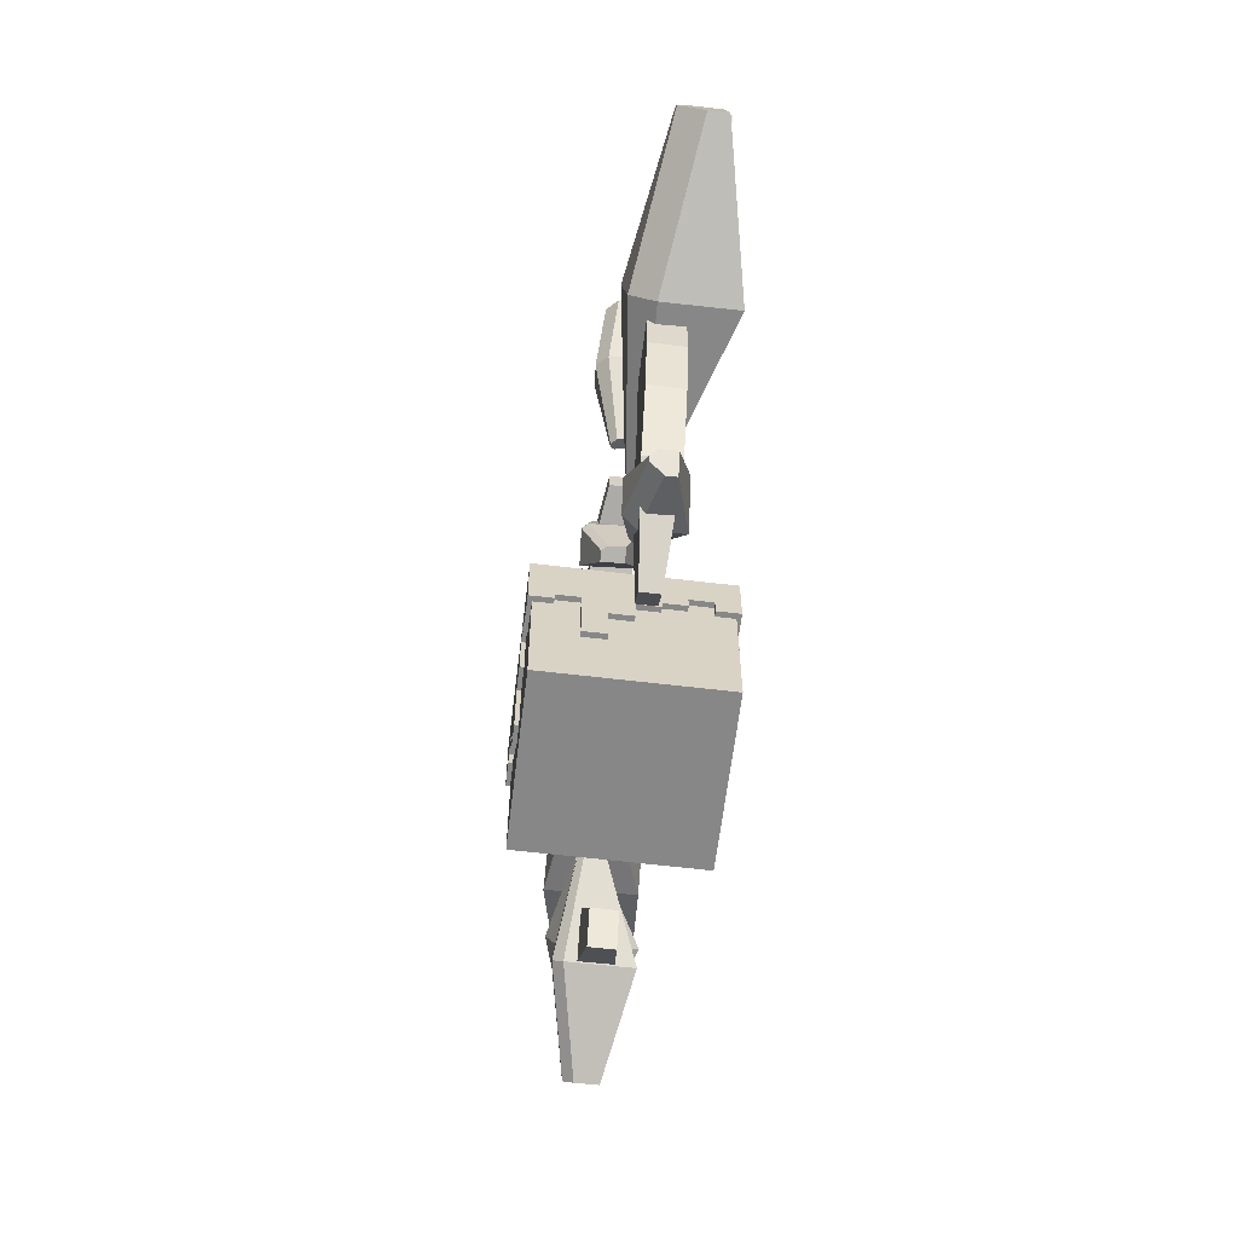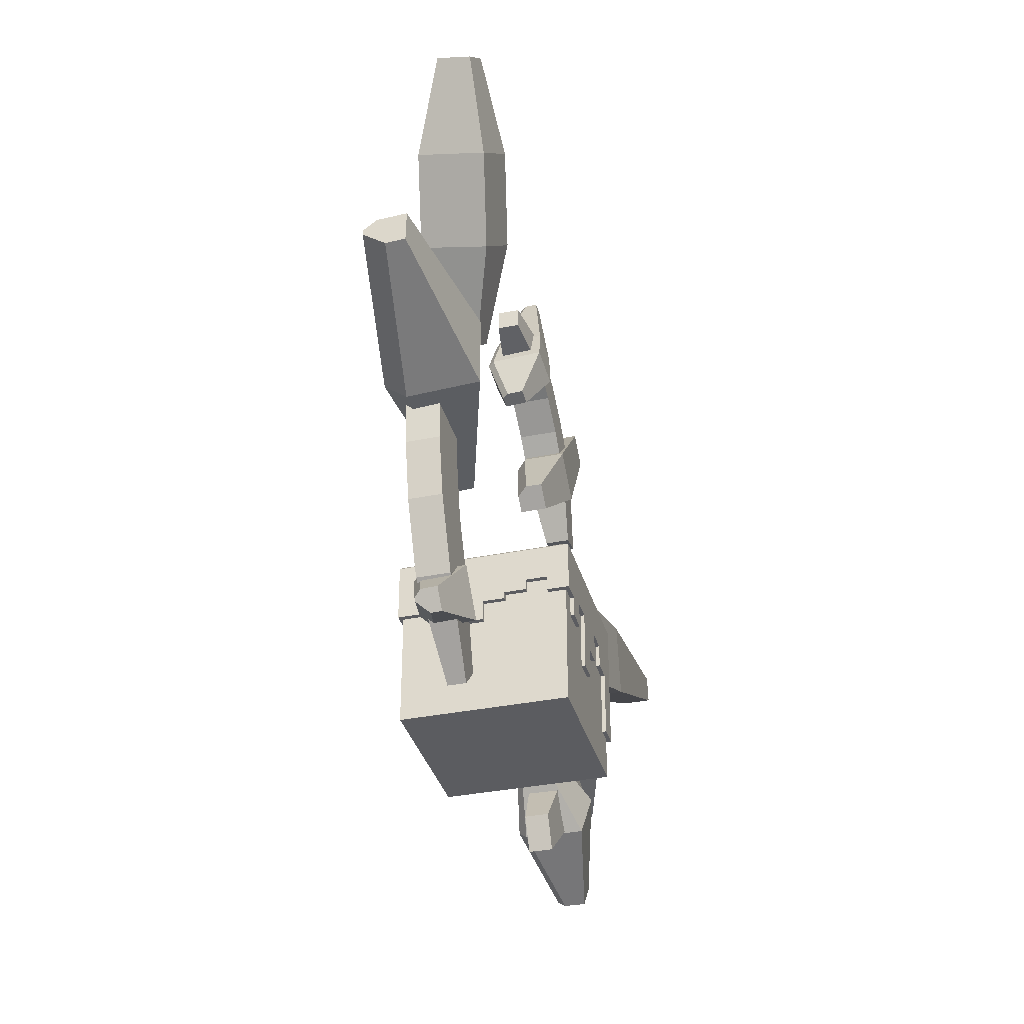
<metadata>
{"format":"obj","ext":"obj","renderer":"f3d","projection":"perspective","resolution":1024,"background":"white","views":[{"elev":-62.3,"azim":83.1,"up":"+Y"},{"elev":-35.2,"azim":105.1,"up":"+Y"}]}
</metadata>
<code>
o Grass_Cube.074
v -0.9415 -2 0.9552
v -0.9415 -0.1002 0.9552
v -0.9415 -2 -0.9552
v -0.9415 -0.1002 -0.9552
v 0.9415 -2 0.9552
v 0.9415 -0.1002 0.9552
v 0.9415 -2 -0.9552
v 0.9415 -0.1002 -0.9552
v 0 -0.000216 -0.75
v 0 -0.000216 0.75
v -0.5 -0.000216 -0.75
v -0.5 -0.000216 0.75
v -0.25 -0.000216 -0.75
v -0.25 -0.000216 0.75
v -0.75 -0.000216 0
v -0.75 -0.000216 -0.5
v -0.75 -0.000216 0.5
v -0.75 -0.000216 -0.75
v -0.75 -0.000216 -0.25
v -0.75 -0.000216 0.25
v -0.75 -0.000216 0.75
v 0.5 -0.000216 -0.75
v 0.5 -0.000216 0.75
v 0.25 -0.000216 -0.75
v 0.25 -0.000216 0.75
v 0.75 -0.000216 0
v 0.75 -0.000216 -0.5
v 0.75 -0.000216 0.5
v 0.75 -0.000216 -0.75
v 0.75 -0.000216 -0.25
v 0.75 -0.000216 0.25
v 0.75 -0.000216 0.75
v -1 -0.2181 -0.75
v -1 -0.2181 -1
v 0.75 -0.2181 -1
v 1 -0.2181 -1
v 1 -0.2181 0.75
v 1 -0.2181 1
v -0.75 -0.2181 1
v -1 -0.2181 1
v -1 -0.2181 0.25
v -1 -0.2181 0
v 1 -0.2181 -0.25
v 1 -0.2181 0
v -0.75 -0.2181 0
v -1 -0.2181 -0.25
v -1 -0.2181 -0.5
v 1 -0.2181 -0.75
v 1 -0.2181 -0.5
v -0.75 -0.2181 -0.5
v 1 -0.2181 0.25
v 1 -0.2181 0.5
v -1 -0.2181 0.75
v -1 -0.2181 0.5
v -0.75 -0.2181 0.5
v -0.75 -0.2181 -0.75
v -0.75 -0.2181 -0.25
v -0.75 -0.2181 0.25
v -0.75 -0.2181 0.75
v -0.25 -0.2181 -1
v 0 -0.2181 -1
v 0.25 -0.2181 1
v 0 -0.2181 1
v 0.25 -0.2181 -0.75
v 0 -0.2181 -0.75
v 0.25 -0.2181 0.75
v 0 -0.2181 0.75
v -0.25 -0.2181 1
v -0.5 -0.2181 1
v -0.25 -0.2181 -0.75
v -0.5 -0.2181 -0.75
v -0.25 -0.2181 0.75
v -0.5 -0.2181 0.75
v -0.75 -0.2181 -1
v -0.5 -0.2181 -1
v 0.25 -0.2181 -1
v 0.5 -0.2181 -1
v 0.75 -0.2181 1
v 0.5 -0.2181 1
v 0.75 -0.2181 0
v 0.75 -0.2181 -0.5
v 0.75 -0.2181 0.5
v 0.75 -0.2181 -0.75
v 0.5 -0.2181 -0.75
v 0.75 -0.2181 -0.25
v 0.75 -0.2181 0.25
v 0.75 -0.2181 0.75
v 0.5 -0.2181 0.75
v 0.75 -0.6046 -1
v 1 -0.6046 -1
v 1 -0.6046 -0.75
v 0.75 -0.6046 -0.75
v 1 -0.4328 -0.75
v 1 -0.4328 -0.5
v 0.75 -0.4328 -0.5
v 0.75 -0.4328 -0.75
v 1 -0.5603 -0.5
v 1 -0.5603 -0.25
v 0.75 -0.5603 -0.5
v 0.75 -0.5603 -0.25
v 1 -0.6385 -0.25
v 1 -0.6385 0
v 0.75 -0.6385 0
v 0.75 -0.6385 -0.25
v 1 -0.877 0
v 1 -0.877 0.25
v 0.75 -0.877 0
v 0.75 -0.877 0.25
v 1 -1.281 0.25
v 1 -1.281 0.5
v 0.75 -1.281 0.5
v 0.75 -1.281 0.25
v 1 -0.6154 0.5
v 1 -0.6154 0.75
v 0.75 -0.6154 0.5
v 0.75 -0.6154 0.75
v 1 -0.6909 0.75
v 1 -0.6909 1
v 0.75 -0.6909 1
v 0.75 -0.6909 0.75
v 0.75 -0.5263 1
v 0.5 -0.5263 1
v 0.75 -0.5263 0.75
v 0.5 -0.5263 0.75
v 0.25 -0.7017 1
v 0 -0.7017 1
v 0.25 -0.7017 0.75
v 0 -0.7017 0.75
v 0 -1.355 1
v 0 -1.355 0.75
v -0.25 -1.355 1
v -0.25 -1.355 0.75
v -0.25 -1.045 1
v -0.5 -1.045 1
v -0.25 -1.045 0.75
v -0.5 -1.045 0.75
v -0.75 -0.7926 1
v -1 -0.7926 1
v -1 -0.7926 0.75
v -0.75 -0.7926 0.75
v -0.5 -0.624 1
v -0.5 -0.624 0.75
v -0.75 -0.624 1
v -0.75 -0.624 0.75
v -0.75 -0.9753 0.5
v -1 -0.9753 0.5
v -1 -0.9753 0.25
v -0.75 -0.9753 0.25
v -1 -0.6558 0.75
v -1 -0.6558 0.5
v -0.75 -0.6558 0.5
v -0.75 -0.6558 0.75
v -1 -1.511 -0.75
v -1 -1.511 -1
v -0.75 -1.511 -0.75
v -0.75 -1.511 -1
v 0.75 -0.8339 -0.75
v 0.5 -0.8339 -0.75
v 0.5 -0.8339 -1
v 0.75 -0.8339 -1
v 0.25 -0.5317 -1
v 0.5 -0.5317 -1
v 0.5 -0.5317 -0.75
v 0.25 -0.5317 -0.75
v 0.25 -1.202 -0.75
v 0 -1.202 -0.75
v 0 -1.202 -1
v 0.25 -1.202 -1
v -0.25 -0.8515 -1
v 0 -0.8515 -1
v 0 -0.8515 -0.75
v -0.25 -0.8515 -0.75
v -0.25 -0.5035 -0.75
v -0.5 -0.5035 -0.75
v -0.5 -0.5035 -1
v -0.25 -0.5035 -1
v -0.75 -0.7649 -1
v -0.5 -0.7649 -1
v -0.5 -0.7649 -0.75
v -0.75 -0.7649 -0.75
v -0.75 -0.7727 -0.5
v -1 -0.7727 -0.5
v -1 -0.7727 -0.75
v -0.75 -0.7727 -0.75
v -1 -0.9089 -0.25
v -1 -0.9089 -0.5
v -0.75 -0.9089 -0.5
v -0.75 -0.9089 -0.25
v -0.75 -0.4929 0
v -1 -0.4929 0
v -1 -0.4929 -0.25
v -0.75 -0.4929 -0.25
v -1 -0.5814 0.25
v -1 -0.5814 0
v -0.75 -0.5814 0
v -0.75 -0.5814 0.25
v -0.9688 -0.000216 0.9683
v -1 -0.03006 1
v -0.9688 -0.000216 -0.9683
v -1 -0.03006 -1
v 0.9688 -0.000216 0.9683
v 1 -0.03006 1
v 0.9688 -0.000216 -0.9683
v 1 -0.03006 -1
v -0.9688 -0.000216 0
v -1 -0.03006 0
v 0.9688 -0.000216 0
v 1 -0.03006 0
v -0.9688 -0.000216 -0.5
v -1 -0.03006 -0.5
v 0.9688 -0.000216 -0.5
v 1 -0.03006 -0.5
v 0.9688 -0.000216 0.5
v 1 -0.03006 0.5
v -0.9688 -0.000216 0.5
v -1 -0.03006 0.5
v -1 -0.03006 -0.75
v -0.9688 -0.000216 -0.75
v 1 -0.03006 -0.75
v 0.9688 -0.000216 -0.75
v 1 -0.03006 -0.25
v 0.9688 -0.000216 -0.25
v -1 -0.03006 -0.25
v -0.9688 -0.000216 -0.25
v -1 -0.03006 0.25
v -0.9688 -0.000216 0.25
v 1 -0.03006 0.25
v 0.9688 -0.000216 0.25
v 1 -0.03006 0.75
v 0.9688 -0.000216 0.75
v -1 -0.03006 0.75
v -0.9688 -0.000216 0.75
v 0 -0.000216 -0.9683
v 0 -0.03006 -1
v 0 -0.000216 0.9683
v 0 -0.03006 1
v -0.5 -0.000216 0.9683
v -0.5 -0.03006 1
v -0.5 -0.000216 -0.9683
v -0.5 -0.03006 -1
v -0.25 -0.03006 -1
v -0.25 -0.000216 -0.9683
v -0.25 -0.03006 1
v -0.25 -0.000216 0.9683
v -0.75 -0.03006 1
v -0.75 -0.000216 0.9683
v -0.75 -0.03006 -1
v -0.75 -0.000216 -0.9683
v 0.5 -0.000216 -0.9683
v 0.5 -0.03006 -1
v 0.5 -0.000216 0.9683
v 0.5 -0.03006 1
v 0.25 -0.03006 1
v 0.25 -0.000216 0.9683
v 0.25 -0.03006 -1
v 0.25 -0.000216 -0.9683
v 0.75 -0.03006 -1
v 0.75 -0.000216 -0.9683
v 0.75 -0.03006 1
v 0.75 -0.000216 0.9683
v -1.613 3.644 0.2377
v -1.89 4.03 0.2377
v -1.613 3.644 -0.2377
v -1.89 4.03 -0.2377
v -1.227 3.922 0.2377
v -1.504 4.308 0.2377
v -1.227 3.922 -0.2377
v -1.504 4.308 -0.2377
v -0.9533 4.552 -0.2377
v -0.8292 4.093 -0.2377
v -0.8292 4.093 0.2377
v -0.9533 4.552 0.2377
v -0.08503 4.538 -0.1302
v -0.07593 4.278 -0.1302
v -0.07593 4.278 0.1302
v -0.08503 4.538 0.1302
v -2.047 3.21 -0.2377
v -2.047 3.21 0.2377
v -2.395 3.534 0.2377
v -2.395 3.534 -0.2377
v -2.605 2.559 -0.1483
v -2.605 2.559 0.1483
v -2.897 2.615 0.1483
v -2.897 2.615 -0.1483
v -2.991 0.4871 0.458
v -3.838 0.8408 0.2869
v -2.89 0.4247 -0.5179
v -3.75 0.786 -0.5688
v -2.568 1.353 -0.5439
v -3.467 1.6 -0.5916
v -1.647 0.3256 -0.07778
v -1.685 0.3495 0.2966
v -1.523 0.6816 -0.08777
v -5.754 1.784 -0.2499
v -5.722 1.765 -0.5569
v -5.621 2.057 -0.5651
v -2.704 1.313 0.4349
v -2.657 1.408 0.3245
v -3.544 1.648 0.1569
v -3.591 1.553 0.267
v -1.551 0.6987 0.1788
v -1.597 0.603 0.2895
v -5.688 1.975 -0.2552
v -5.641 2.07 -0.3652
v 1.752 0.6308 -0.1011
v 5.115 1.506 -0.3276
v 1.819 0.3448 -0.1206
v 5.222 1.053 -0.3583
v 3.351 1.416 -0.6222
v 3.594 0.3869 -0.6921
v 1.822 0.3341 0.04609
v 1.795 0.4498 0.1817
v 5.173 1.268 0.1237
v 5.226 1.04 -0.1437
v 3.608 0.3354 0.1147
v 3.554 0.5636 0.382
v 1.773 0.5424 0.188
v 1.756 0.6166 0.1212
v 5.121 1.486 -0.003089
v 5.156 1.339 0.1286
v 3.367 1.358 0.2943
v 3.402 1.211 0.426
v 2.213 3.543 -0.6132
v 2.922 4.329 -0.774
v 2.826 3.168 0.2614
v 3.535 3.954 0.1006
v 2.813 3.02 -0.5249
v 3.522 3.806 -0.6857
v 1.619 2.587 -0.193
v 1.881 2.359 -0.1544
v 1.887 2.424 0.1889
v 3.81 5.047 -0.72
v 4.107 4.787 -0.6762
v 4.114 4.861 -0.2858
v 2.223 3.653 -0.02664
v 2.379 3.558 0.1955
v 3.088 4.344 0.03469
v 2.932 4.439 -0.1874
v 1.777 2.519 0.1728
v 1.621 2.614 -0.04966
v 3.813 5.083 -0.5295
v 3.969 4.988 -0.3072
v -2.204 2.932 0.3309
v -3.277 4.298 0.2223
v -2.204 2.932 -0.3009
v -3.277 4.298 -0.1923
v -1.733 3.352 -0.3009
v -2.967 4.573 -0.1923
v -1.4 2.259 -0.1481
v -1.4 2.259 0.1782
v -1.156 2.476 -0.1481
v -3.587 4.827 0.1016
v -3.587 4.827 -0.07153
v -3.458 4.942 -0.07153
v -1.822 3.273 0.3309
v -1.733 3.352 0.2113
v -2.967 4.573 0.1026
v -3.057 4.494 0.2223
v -1.156 2.476 0.05852
v -1.246 2.397 0.1782
v -3.547 4.863 0.1016
v -3.458 4.942 -0.01839
v -2.491 -0.432 0.2197
v -3.109 -0.6709 0.2197
v -2.491 -0.432 -0.2197
v -3.109 -0.6709 -0.2197
v -2.73 0.1853 0.2197
v -3.348 -0.05362 0.2197
v -2.73 0.1853 -0.2197
v -3.348 -0.05362 -0.2197
v -3.484 0.7747 -0.2197
v -2.822 0.7811 -0.2197
v -2.822 0.7811 0.2197
v -3.484 0.7747 0.2197
v -3.16 1.94 -0.1204
v -2.806 1.861 -0.1204
v -2.806 1.861 0.1204
v -3.16 1.94 0.1204
v -2.059 -1.17 -0.2197
v -2.059 -1.17 0.2197
v -2.617 -1.525 0.2197
v -2.617 -1.525 -0.2197
v -1.377 -2.15 -0.1371
v -1.377 -2.15 0.1371
v -1.555 -2.523 0.1371
v -1.555 -2.523 -0.1371
v 2.715 0.07241 0.1873
v 3.361 -0.07054 0.1873
v 2.715 0.07241 -0.1873
v 3.361 -0.07054 -0.1873
v 2.572 -0.5739 0.1873
v 3.218 -0.7168 0.1873
v 2.572 -0.5739 -0.1873
v 3.218 -0.7168 -0.1873
v 2.873 -1.482 -0.1873
v 2.318 -1.121 -0.1873
v 2.318 -1.121 0.1873
v 2.873 -1.482 0.1873
v 1.958 -2.273 -0.1026
v 1.707 -2.011 -0.1026
v 1.707 -2.011 0.1026
v 1.958 -2.273 0.1026
v 2.763 0.9264 -0.1873
v 2.763 0.9264 0.1873
v 3.425 0.9123 0.1873
v 3.425 0.9123 -0.1873
v 2.738 2.12 -0.1168
v 2.738 2.12 0.1169
v 3.093 2.332 0.1169
v 3.093 2.332 -0.1168
v -0.9393 3.927 0.3623
v -1.045 4.364 0.3091
v -0.8934 3.923 -0.3507
v -1.005 4.361 -0.3162
v -0.4402 4.068 -0.3223
v -0.6072 4.488 -0.2913
v -0.5844 3.392 -0.1073
v -0.602 3.393 0.1663
v -0.4106 3.447 -0.09635
v -1.222 5.404 0.09072
v -1.208 5.402 -0.1336
v -1.065 5.448 -0.1247
v -0.5361 4.056 0.3876
v -0.4811 4.071 0.3122
v -0.6425 4.491 0.2557
v -0.6973 4.475 0.3309
v -0.4231 3.448 0.09841
v -0.4783 3.433 0.174
v -1.129 5.433 0.09654
v -1.075 5.449 0.02135
v 0.7232 3.494 0.04831
v 1.557 5.252 0.1066
v 0.8698 3.421 0.06313
v 1.789 5.136 0.1301
v 1.006 4.467 -0.1776
v 1.533 4.202 -0.1243
v 0.8583 3.417 0.1557
v 0.7861 3.445 0.2199
v 1.632 5.187 0.3759
v 1.774 5.131 0.2493
v 1.478 4.182 0.3236
v 1.335 4.238 0.4502
v 0.7386 3.469 0.2151
v 0.7079 3.489 0.1718
v 1.535 5.244 0.2868
v 1.595 5.205 0.3722
v 0.9426 4.443 0.3312
v 1.003 4.404 0.4166
v 1.957 -1.036 0.01813
v 3.081 -1.766 -0.1135
v 1.864 -1.172 0.01294
v 2.933 -1.981 -0.1217
v 2.627 -1.243 -0.2823
v 2.29 -1.73 -0.301
v 1.862 -1.174 0.1062
v 1.902 -1.118 0.1797
v 3.009 -1.873 0.1432
v 2.931 -1.984 -0.001584
v 2.284 -1.743 0.1505
v 2.362 -1.632 0.2954
v 1.932 -1.074 0.1814
v 1.956 -1.04 0.1426
v 3.079 -1.772 0.06812
v 3.033 -1.839 0.1445
v 2.621 -1.258 0.2307
v 2.575 -1.325 0.3071
v -1.886 -0.5529 -0.003314
v -3.409 -1.191 -0.2094
v -1.951 -0.4023 0.0431
v -3.512 -0.9526 -0.1359
v -2.605 -0.9549 -0.4785
v -2.839 -0.4132 -0.3115
v -1.939 -0.4355 0.1673
v -1.902 -0.526 0.2421
v -3.423 -1.174 0.1714
v -3.497 -0.9954 0.02407
v -2.782 -0.5739 0.2898
v -2.709 -0.7524 0.4371
v -1.881 -0.5748 0.227
v -1.87 -0.5972 0.1624
v -3.386 -1.256 0.03241
v -3.407 -1.212 0.1598
v -2.54 -1.138 0.2046
v -2.561 -1.093 0.332
v -1.306 -1.21 0.02
v -3.083 -2.537 -0.1589
v -1.433 -1.031 0.01304
v -3.285 -2.252 -0.17
v -2.044 -2.082 -0.3841
v -2.503 -1.435 -0.4091
v -1.436 -1.028 0.1381
v -1.383 -1.104 0.2366
v -3.184 -2.398 0.1853
v -3.289 -2.249 -0.008871
v -2.517 -1.421 0.1963
v -2.413 -1.571 0.3905
v -1.342 -1.162 0.2389
v -1.31 -1.207 0.1869
v -3.088 -2.532 0.08458
v -3.152 -2.443 0.187
v -2.06 -2.067 0.3038
v -2.124 -1.978 0.4062
f 1 2 4 3
f 3 4 8 7
f 7 8 6 5
f 5 6 2 1
f 3 7 5 1
f 198 231 53 40
f 206 223 46 42
f 210 217 33 47
f 216 225 41 54
f 200 247 74 34
f 18 218 209 16
f 19 224 205 15
f 20 226 215 17
f 234 255 76 61
f 10 14 244 235
f 240 241 60 75
f 12 21 246 237
f 236 243 68 63
f 256 233 9 24
f 242 239 11 13
f 238 245 39 69
f 23 25 254 251
f 250 257 35 77
f 252 253 62 79
f 258 249 22 29
f 231 216 54 53
f 223 210 47 46
f 227 214 52 51
f 204 219 48 36
f 214 229 37 52
f 212 221 43 49
f 208 227 51 44
f 202 259 78 38
f 59 39 137 140
f 45 42 190 189
f 33 56 184 183
f 41 58 148 147
f 56 33 153 155
f 58 41 193 196
f 63 67 128 126
f 71 75 175 174
f 72 68 133 135
f 67 63 129 130
f 70 60 169 172
f 75 71 179 178
f 69 39 143 141
f 78 79 122 121
f 88 79 62 66
f 82 52 113 115
f 80 44 105 107
f 48 83 92 91
f 51 52 110 109
f 48 49 94 93
f 37 38 118 117
f 211 27 30 222
f 21 232 197 246
f 229 202 38 37
f 221 208 44 43
f 15 205 226 20
f 222 30 26 207
f 255 250 77 76
f 241 234 61 60
f 259 252 79 78
f 243 238 69 68
f 207 26 31 228
f 16 209 224 19
f 257 204 36 35
f 220 29 27 211
f 213 28 32 230
f 247 240 75 74
f 217 200 34 33
f 239 248 18 11
f 228 31 28 213
f 253 236 63 62
f 17 215 232 21
f 233 242 13 9
f 249 256 24 22
f 25 10 235 254
f 219 212 49 48
f 248 199 218 18
f 32 23 251 260
f 225 206 42 41
f 203 258 29 220
f 14 12 237 244
f 230 32 260 201
f 90 91 92 89
f 83 35 89 92
f 36 48 91 90
f 35 36 90 89
f 93 94 95 96
f 83 48 93 96
f 49 81 95 94
f 97 98 100 99
f 81 49 97 99
f 49 43 98 97
f 43 85 100 98
f 101 102 103 104
f 44 80 103 102
f 43 44 102 101
f 85 43 101 104
f 105 106 108 107
f 51 86 108 106
f 44 51 106 105
f 109 110 111 112
f 52 82 111 110
f 86 51 109 112
f 113 114 116 115
f 52 37 114 113
f 37 87 116 114
f 117 118 119 120
f 78 87 120 119
f 38 78 119 118
f 87 37 117 120
f 123 121 122 124
f 87 78 121 123
f 79 88 124 122
f 127 125 126 128
f 62 63 126 125
f 66 62 125 127
f 130 129 131 132
f 68 72 132 131
f 63 68 131 129
f 135 133 134 136
f 68 69 134 133
f 69 73 136 134
f 140 137 138 139
f 53 59 140 139
f 39 40 138 137
f 40 53 139 138
f 142 141 143 144
f 39 59 144 143
f 73 69 141 142
f 148 145 146 147
f 54 41 147 146
f 55 54 146 145
f 151 152 149 150
f 59 53 149 152
f 53 54 150 149
f 54 55 151 150
f 156 155 153 154
f 33 34 154 153
f 74 56 155 156
f 34 74 156 154
f 160 157 158 159
f 77 35 160 159
f 84 77 159 158
f 35 83 157 160
f 162 163 164 161
f 64 76 161 164
f 77 84 163 162
f 76 77 162 161
f 168 165 166 167
f 61 76 168 167
f 65 61 167 166
f 76 64 165 168
f 170 171 172 169
f 61 65 171 170
f 60 61 170 169
f 176 173 174 175
f 60 70 173 176
f 75 60 176 175
f 178 179 180 177
f 74 75 178 177
f 56 74 177 180
f 184 181 182 183
f 47 33 183 182
f 50 47 182 181
f 187 188 185 186
f 47 50 187 186
f 46 47 186 185
f 57 46 185 188
f 192 189 190 191
f 42 46 191 190
f 46 57 192 191
f 195 196 193 194
f 42 45 195 194
f 41 42 194 193
f 218 199 200 217
f 258 203 204 257
f 230 201 202 229
f 246 197 198 245
f 226 205 206 225
f 222 207 208 221
f 224 209 210 223
f 220 211 212 219
f 228 213 214 227
f 232 215 216 231
f 209 218 217 210
f 203 220 219 204
f 211 222 221 212
f 205 224 223 206
f 215 226 225 216
f 207 228 227 208
f 213 230 229 214
f 197 232 231 198
f 242 233 234 241
f 254 235 236 253
f 244 237 238 243
f 248 239 240 247
f 239 242 241 240
f 235 244 243 236
f 237 246 245 238
f 199 248 247 200
f 256 249 250 255
f 260 251 252 259
f 251 254 253 252
f 233 256 255 234
f 249 258 257 250
f 201 260 259 202
f 245 198 40 39
f 32 28 17 21
f 28 31 20 17
f 31 26 15 20
f 26 30 19 15
f 30 27 16 19
f 27 29 18 16
f 264 263 277 280
f 263 264 268 267
f 268 266 272 269
f 265 266 262 261
f 263 267 265 261
f 268 264 262 266
f 269 272 276 273
f 267 268 269 270
f 266 265 271 272
f 265 267 270 271
f 274 273 276 275
f 270 269 273 274
f 272 271 275 276
f 271 270 274 275
f 279 280 284 283
f 261 262 279 278
f 262 264 280 279
f 263 261 278 277
f 282 283 284 281
f 277 278 282 281
f 280 277 281 284
f 278 279 283 282
f 285 286 288 287
f 287 288 290 289
f 297 300 286 285
f 297 285 292 302
f 299 290 296 304
f 286 300 303 294
f 296 295 294 303 304
f 287 289 293 291
f 285 287 291 292
f 289 290 299 298
f 288 286 294 295
f 291 293 301 302 292
f 290 288 295 296
f 300 297 298 299
f 301 298 297 302
f 303 300 299 304
f 289 298 301 293
f 308 306 319 320 313 314
f 309 306 308 310
f 310 308 314 315
f 321 319 306 309
f 316 313 320 322
f 305 307 311 312 317 318
f 305 309 310 307
f 312 316 322 317
f 316 312 311 315
f 313 316 315 314
f 307 310 315 311
f 322 320 319 321
f 317 322 321 318
f 318 321 309 305
f 325 326 337 336
f 323 324 328 327
f 327 328 326 325
f 325 336 339 331
f 324 338 341 332
f 326 328 333 334
f 333 332 341 342 334
f 323 327 330 329
f 335 338 324 323
f 327 325 331 330
f 337 326 334 342
f 329 330 331 339 340
f 328 324 332 333
f 336 337 338 335
f 335 340 339 336
f 337 342 341 338
f 335 323 329 340
f 343 344 346 345
f 345 346 348 347
f 355 358 344 343
f 355 343 350 360
f 347 348 357 356
f 348 346 353 354
f 354 353 352 361 362
f 357 348 354 362
f 345 347 351 349
f 343 345 349 350
f 344 358 361 352
f 346 344 352 353
f 349 351 359 360 350
f 358 355 356 357
f 355 360 359 356
f 361 358 357 362
f 347 356 359 351
f 366 365 379 382
f 365 366 370 369
f 370 368 374 371
f 367 368 364 363
f 365 369 367 363
f 370 366 364 368
f 371 374 378 375
f 369 370 371 372
f 368 367 373 374
f 367 369 372 373
f 376 375 378 377
f 372 371 375 376
f 374 373 377 378
f 373 372 376 377
f 381 382 386 385
f 363 364 381 380
f 364 366 382 381
f 365 363 380 379
f 384 385 386 383
f 379 380 384 383
f 382 379 383 386
f 380 381 385 384
f 390 389 403 406
f 389 390 394 393
f 394 392 398 395
f 391 392 388 387
f 389 393 391 387
f 394 390 388 392
f 395 398 402 399
f 393 394 395 396
f 392 391 397 398
f 391 393 396 397
f 400 399 402 401
f 396 395 399 400
f 398 397 401 402
f 397 396 400 401
f 405 406 410 409
f 387 388 405 404
f 388 390 406 405
f 389 387 404 403
f 408 409 410 407
f 403 404 408 407
f 406 403 407 410
f 404 405 409 408
f 411 412 414 413
f 413 414 416 415
f 423 426 412 411
f 423 411 418 428
f 425 416 422 430
f 412 426 429 420
f 422 421 420 429 430
f 413 415 419 417
f 411 413 417 418
f 415 416 425 424
f 414 412 420 421
f 417 419 427 428 418
f 416 414 421 422
f 426 423 424 425
f 427 424 423 428
f 429 426 425 430
f 415 424 427 419
f 434 432 445 446 439 440
f 435 432 434 436
f 436 434 440 441
f 447 445 432 435
f 442 439 446 448
f 431 433 437 438 443 444
f 431 435 436 433
f 438 442 448 443
f 442 438 437 441
f 439 442 441 440
f 433 436 441 437
f 448 446 445 447
f 443 448 447 444
f 444 447 435 431
f 452 450 463 464 457 458
f 453 450 452 454
f 454 452 458 459
f 465 463 450 453
f 460 457 464 466
f 449 451 455 456 461 462
f 449 453 454 451
f 456 460 466 461
f 460 456 455 459
f 457 460 459 458
f 451 454 459 455
f 466 464 463 465
f 461 466 465 462
f 462 465 453 449
f 470 468 481 482 475 476
f 471 468 470 472
f 472 470 476 477
f 483 481 468 471
f 478 475 482 484
f 467 469 473 474 479 480
f 467 471 472 469
f 474 478 484 479
f 478 474 473 477
f 475 478 477 476
f 469 472 477 473
f 484 482 481 483
f 479 484 483 480
f 480 483 471 467
f 488 486 499 500 493 494
f 489 486 488 490
f 490 488 494 495
f 501 499 486 489
f 496 493 500 502
f 485 487 491 492 497 498
f 485 489 490 487
f 492 496 502 497
f 496 492 491 495
f 493 496 495 494
f 487 490 495 491
f 502 500 499 501
f 497 502 501 498
f 498 501 489 485

</code>
